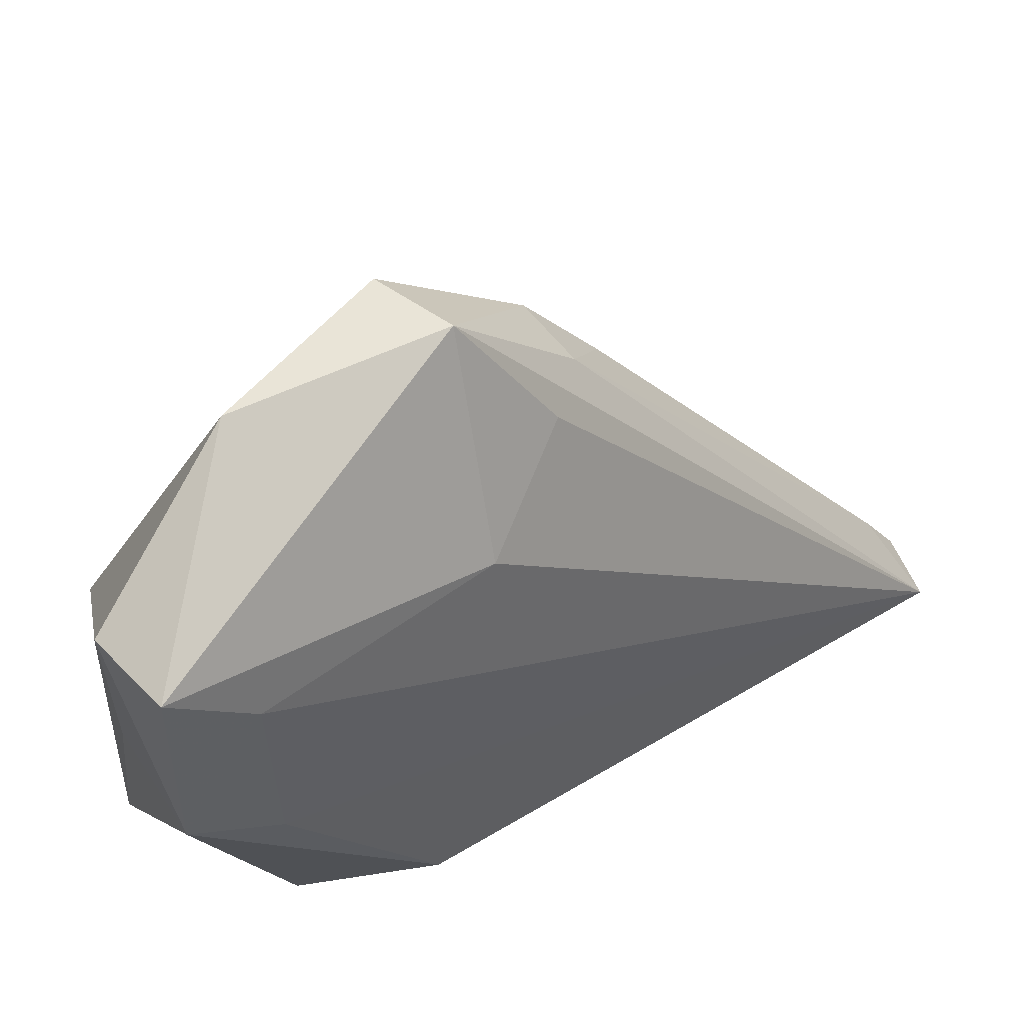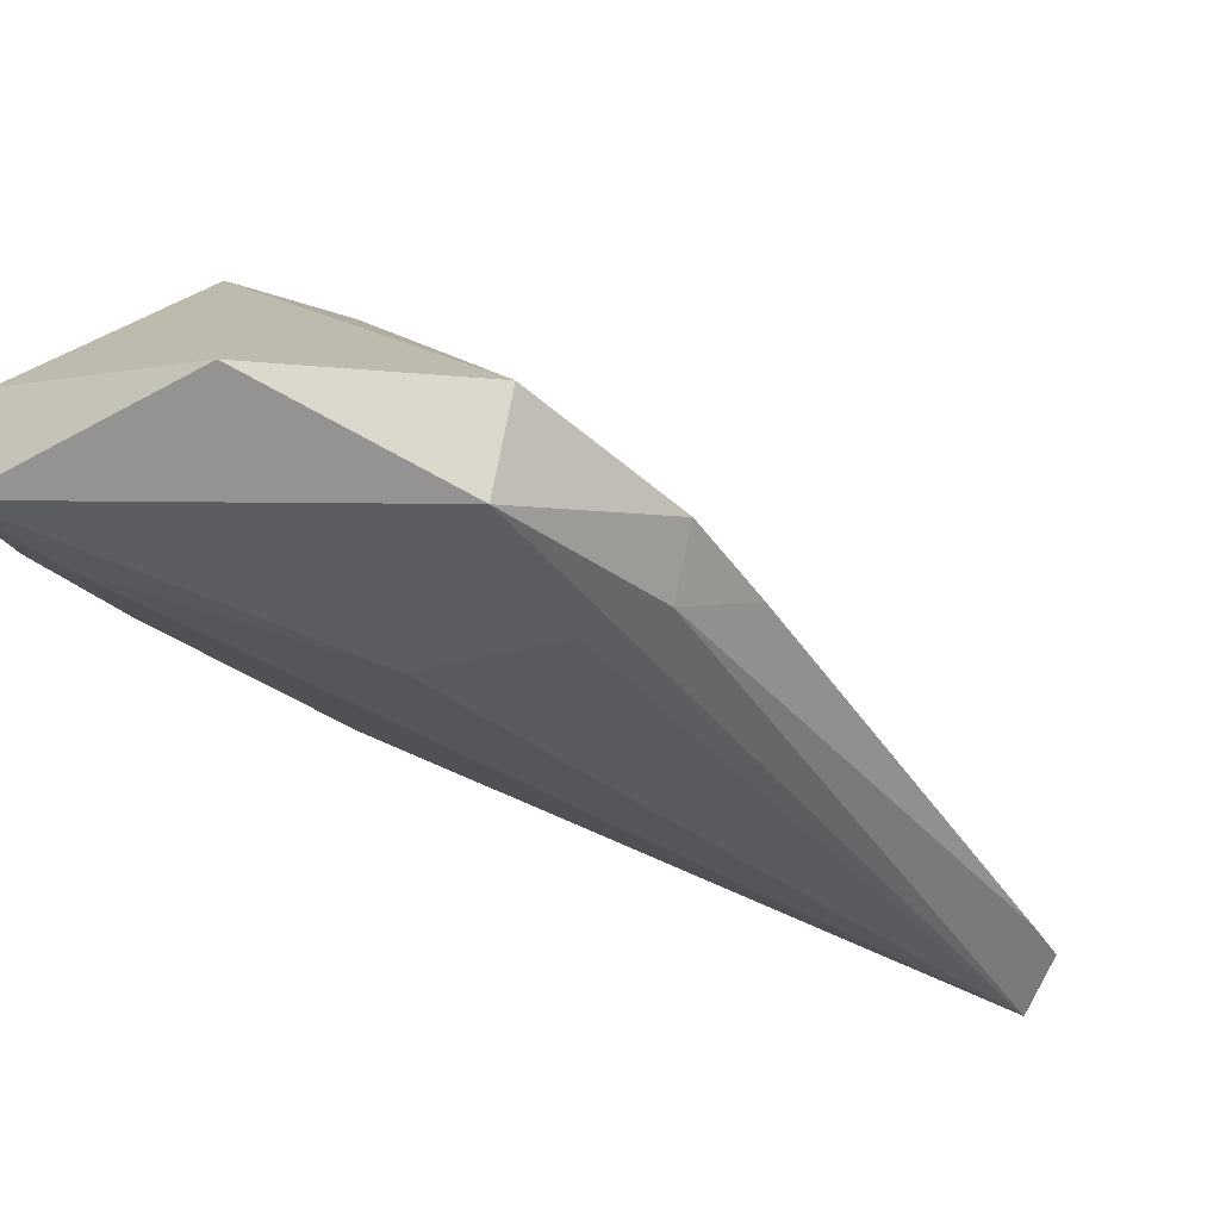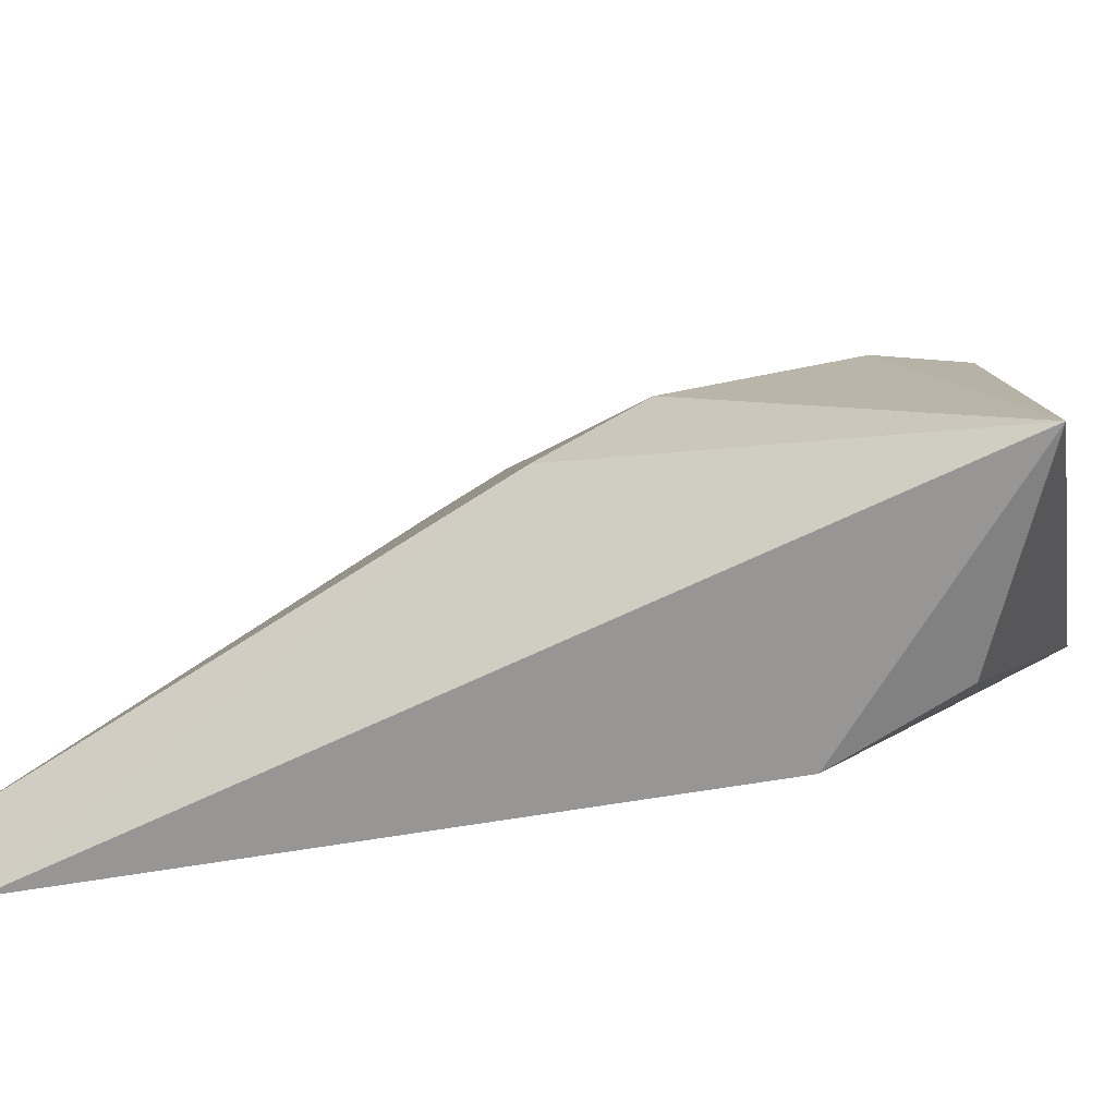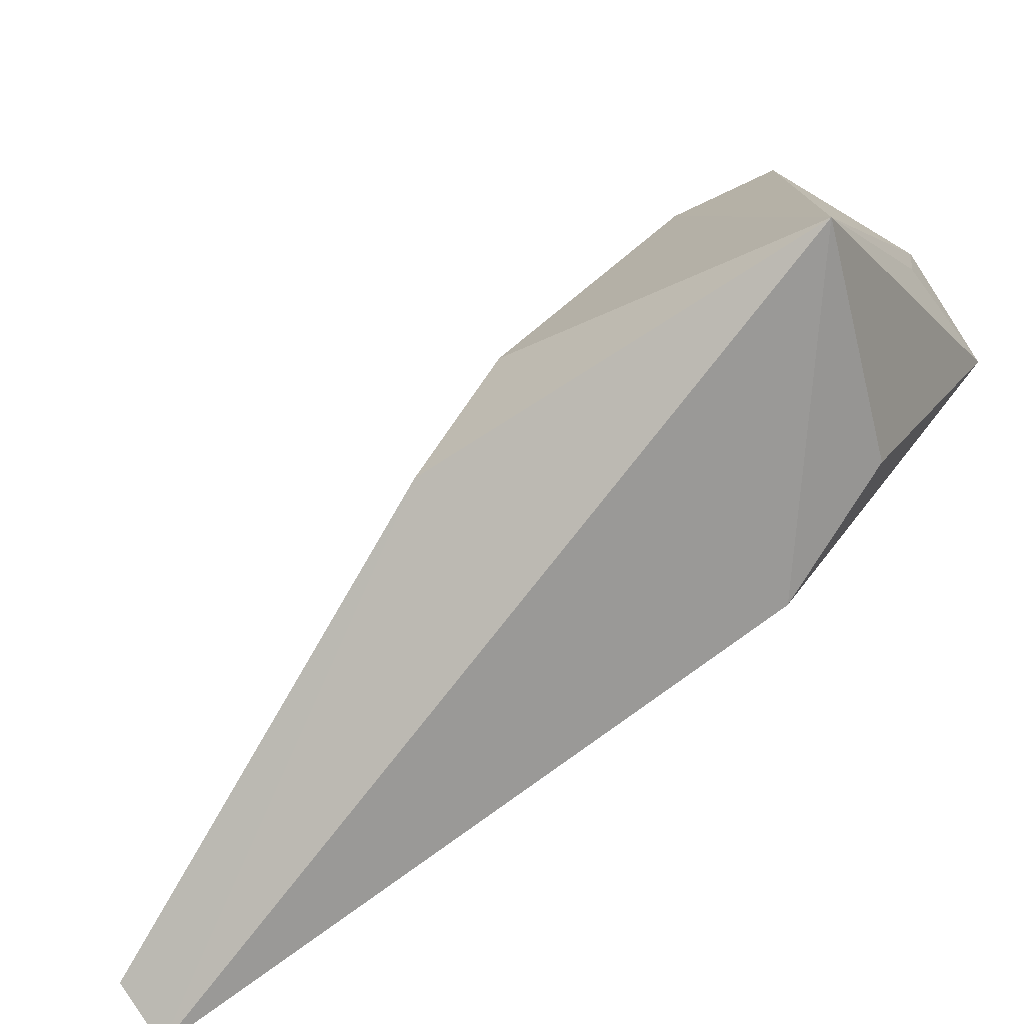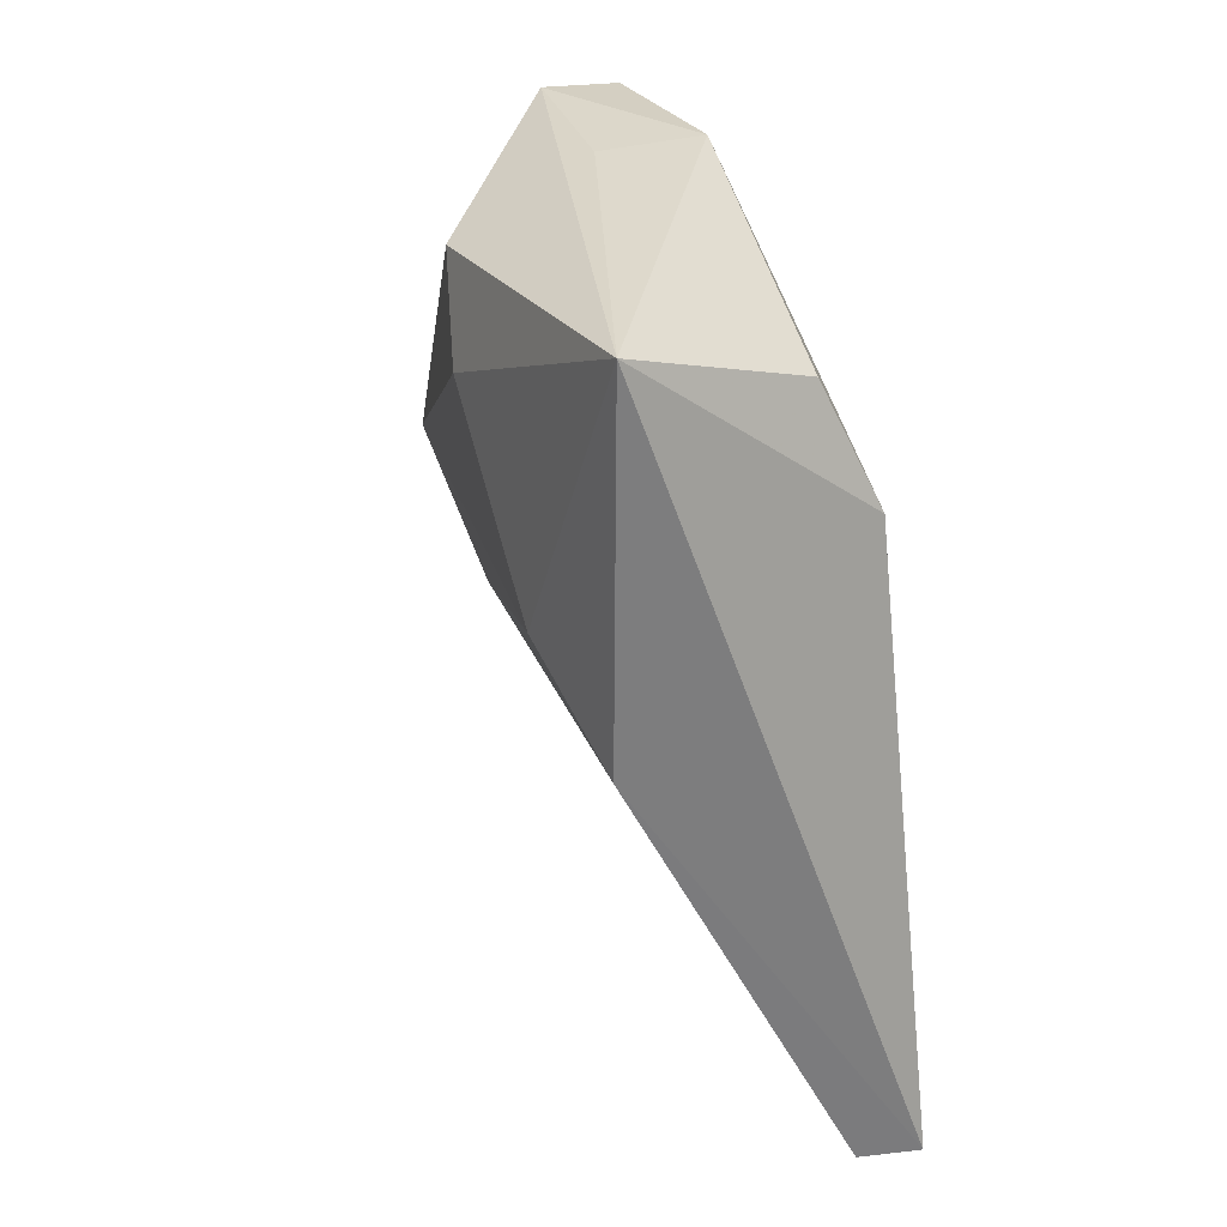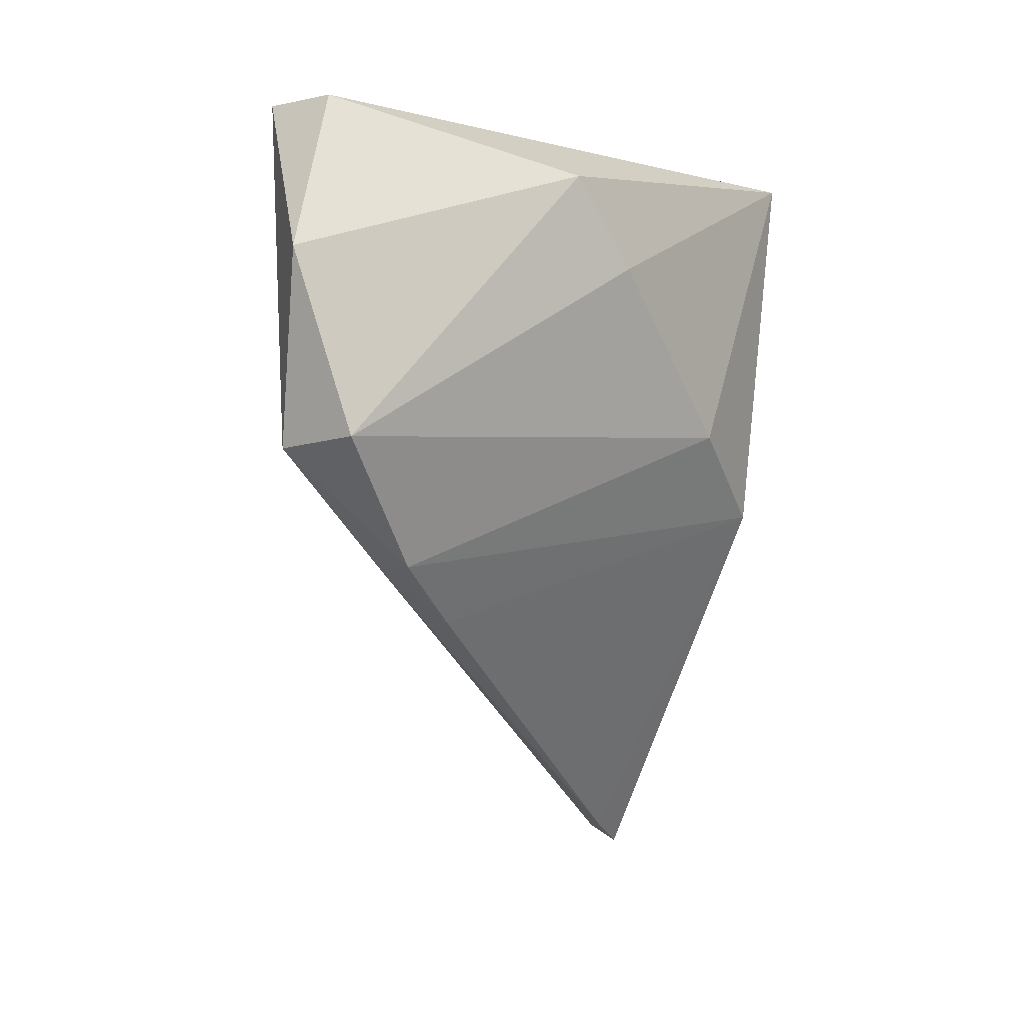
<metadata>
{"format":"obj","ext":"obj","renderer":"f3d","projection":"perspective","resolution":1024,"background":"white","views":[{"elev":52.8,"azim":-129.3,"up":"+Z"},{"elev":78.8,"azim":-70.9,"up":"+Z"},{"elev":-78.5,"azim":93.4,"up":"+Z"},{"elev":-75.0,"azim":121.6,"up":"+Z"},{"elev":25.4,"azim":155.1,"up":"+Y"},{"elev":3.1,"azim":40.8,"up":"+Y"}]}
</metadata>
<code>
v -0.02252 0.05906 0.1052
v -0.01954 0.04916 0.104
v -0.01586 0.06343 0.08988
v -0.01566 0.06399 0.07091
v -0.03135 0.02163 0.06919
v -0.01489 0.04879 0.07863
v -0.02949 0.0674 0.1003
v -0.01481 0.05841 0.0867
v -0.0164 0.04373 0.07281
v -0.02508 0.06763 0.1001
v -0.02934 0.05431 0.07255
v -0.02416 0.04847 0.1045
v -0.02089 0.04195 0.0984
v -0.02901 0.06724 0.08946
v -0.03001 0.06335 0.09638
v -0.02934 0.05048 0.09493
v -0.02836 0.02122 0.07048
v -0.02362 0.06677 0.09049
v -0.02628 0.06077 0.07352
v -0.02955 0.06274 0.08615
v -0.02639 0.0445 0.09756
v -0.02211 0.03847 0.09396
v -0.0241 0.0416 0.0973
v -0.0278 0.02283 0.07291
f 1 2 3
f 8 3 2
f 8 2 6
f 8 6 4
f 8 4 3
f 9 5 4
f 9 4 6
f 10 7 1
f 10 1 3
f 10 3 4
f 11 4 5
f 12 2 1
f 12 1 7
f 13 9 6
f 13 6 2
f 13 2 12
f 14 7 10
f 15 7 14
f 16 12 7
f 16 15 5
f 16 7 15
f 17 5 9
f 18 14 10
f 18 10 4
f 18 4 14
f 19 14 4
f 19 4 11
f 19 11 14
f 20 11 5
f 20 5 15
f 20 15 14
f 20 14 11
f 21 16 5
f 21 5 12
f 21 12 16
f 22 9 13
f 23 12 5
f 23 22 13
f 23 13 12
f 24 23 5
f 24 5 17
f 24 22 23
f 24 17 9
f 24 9 22

</code>
